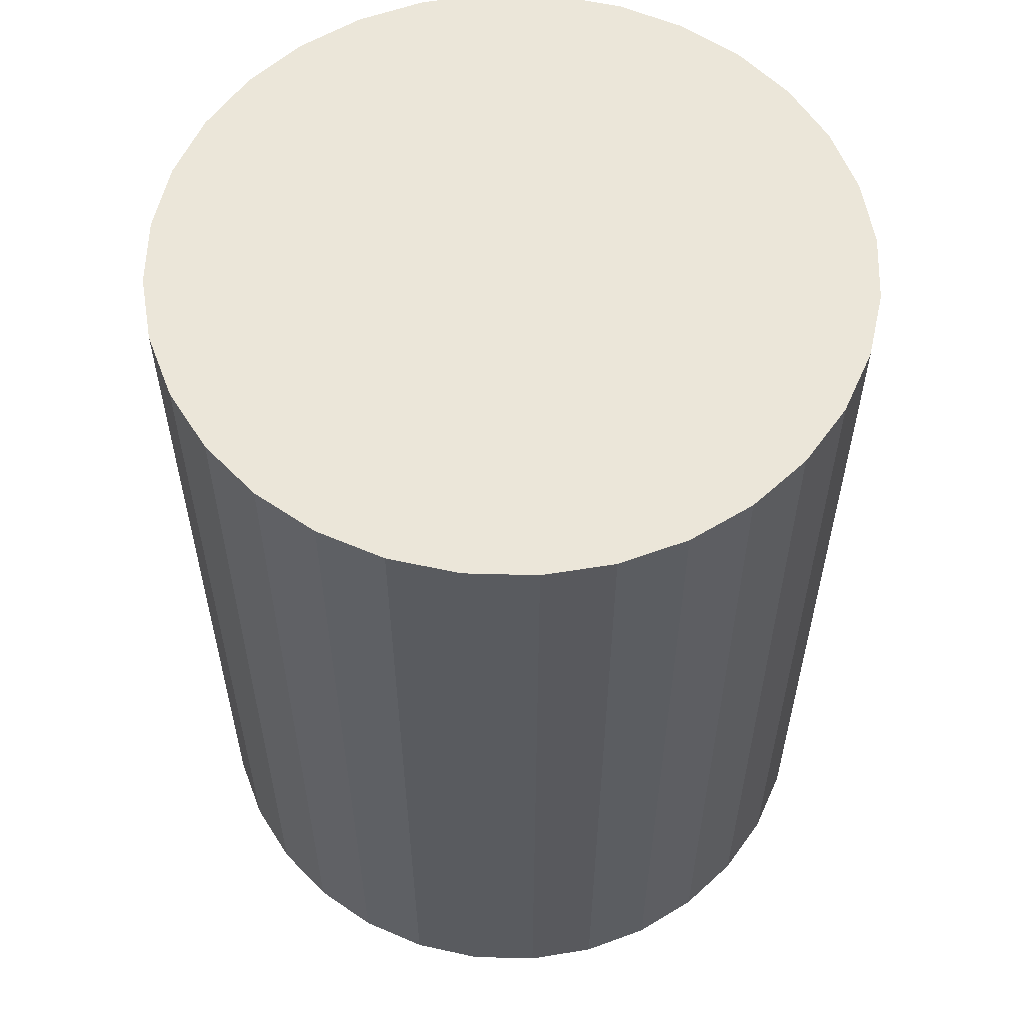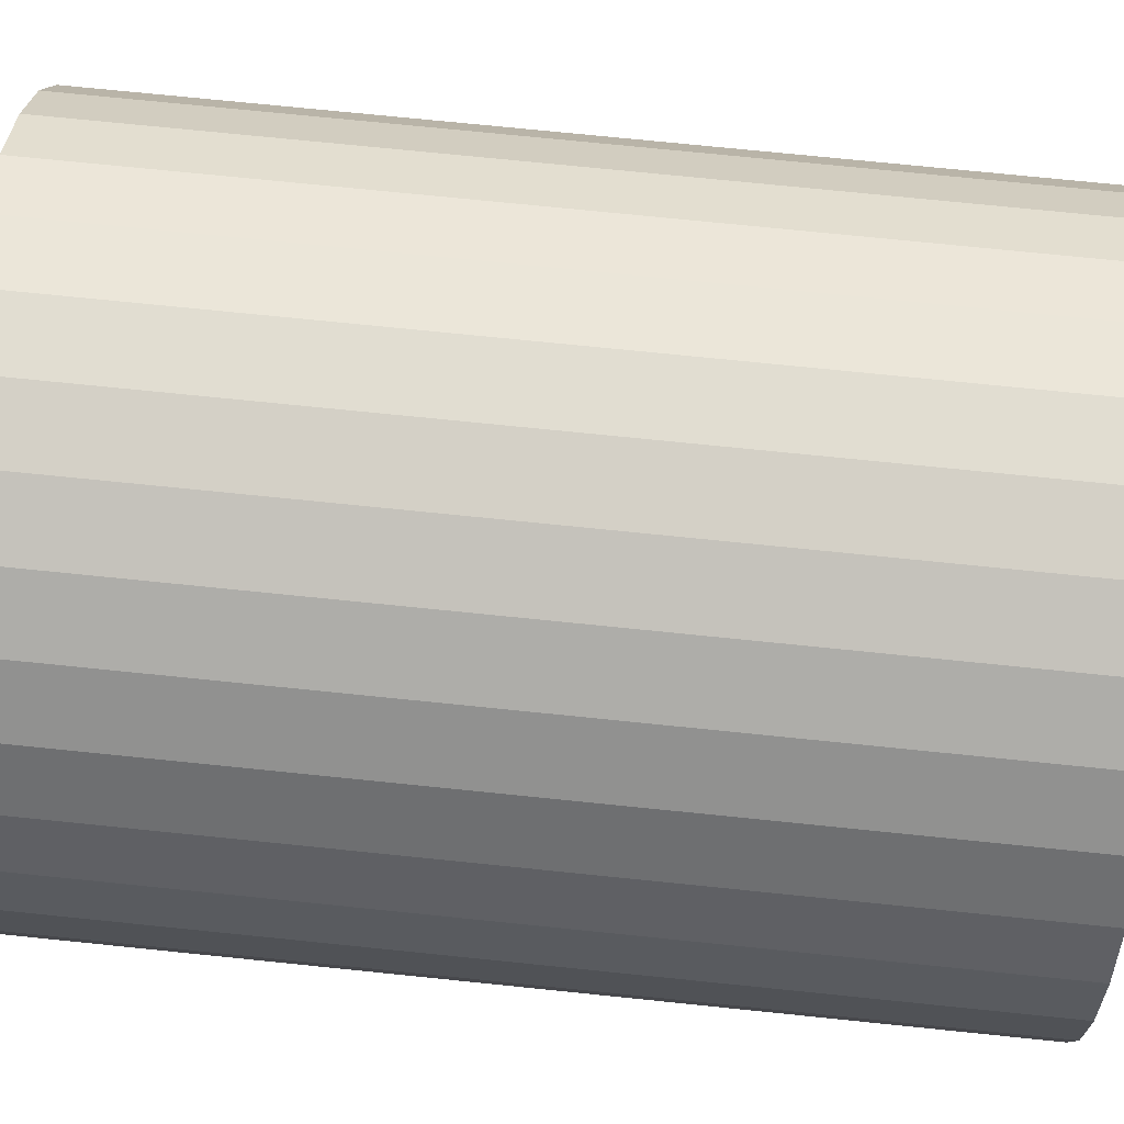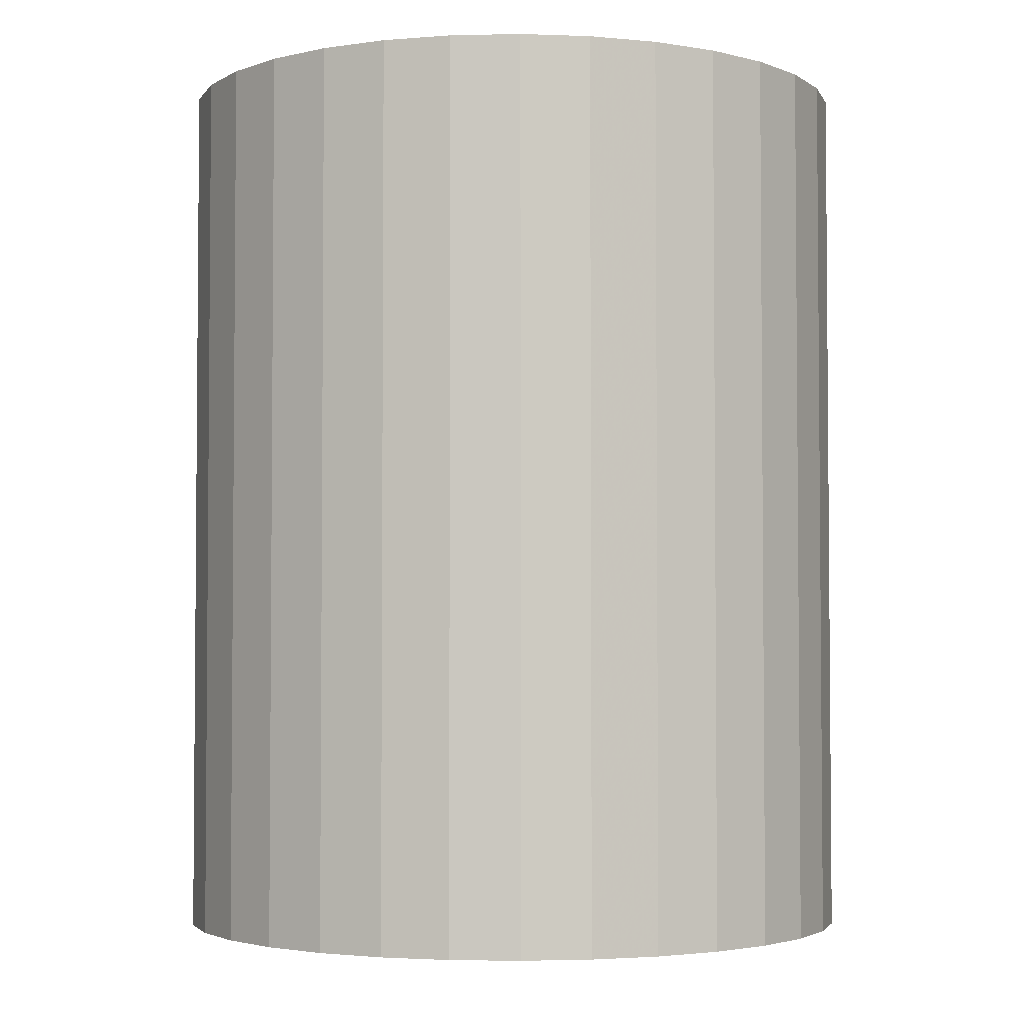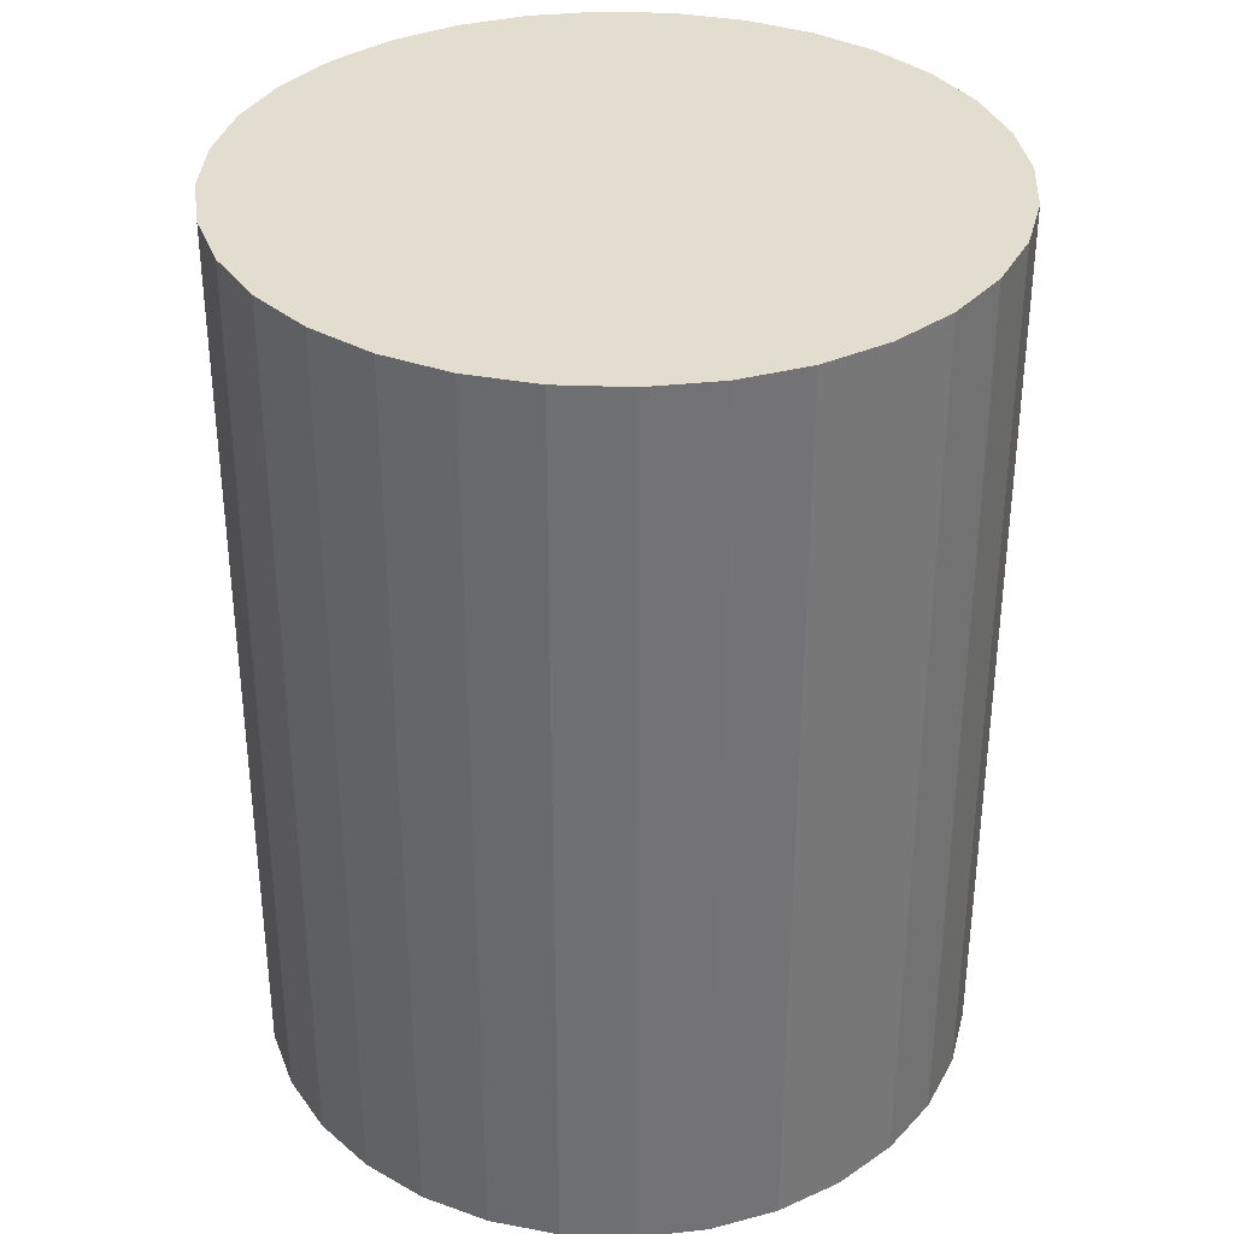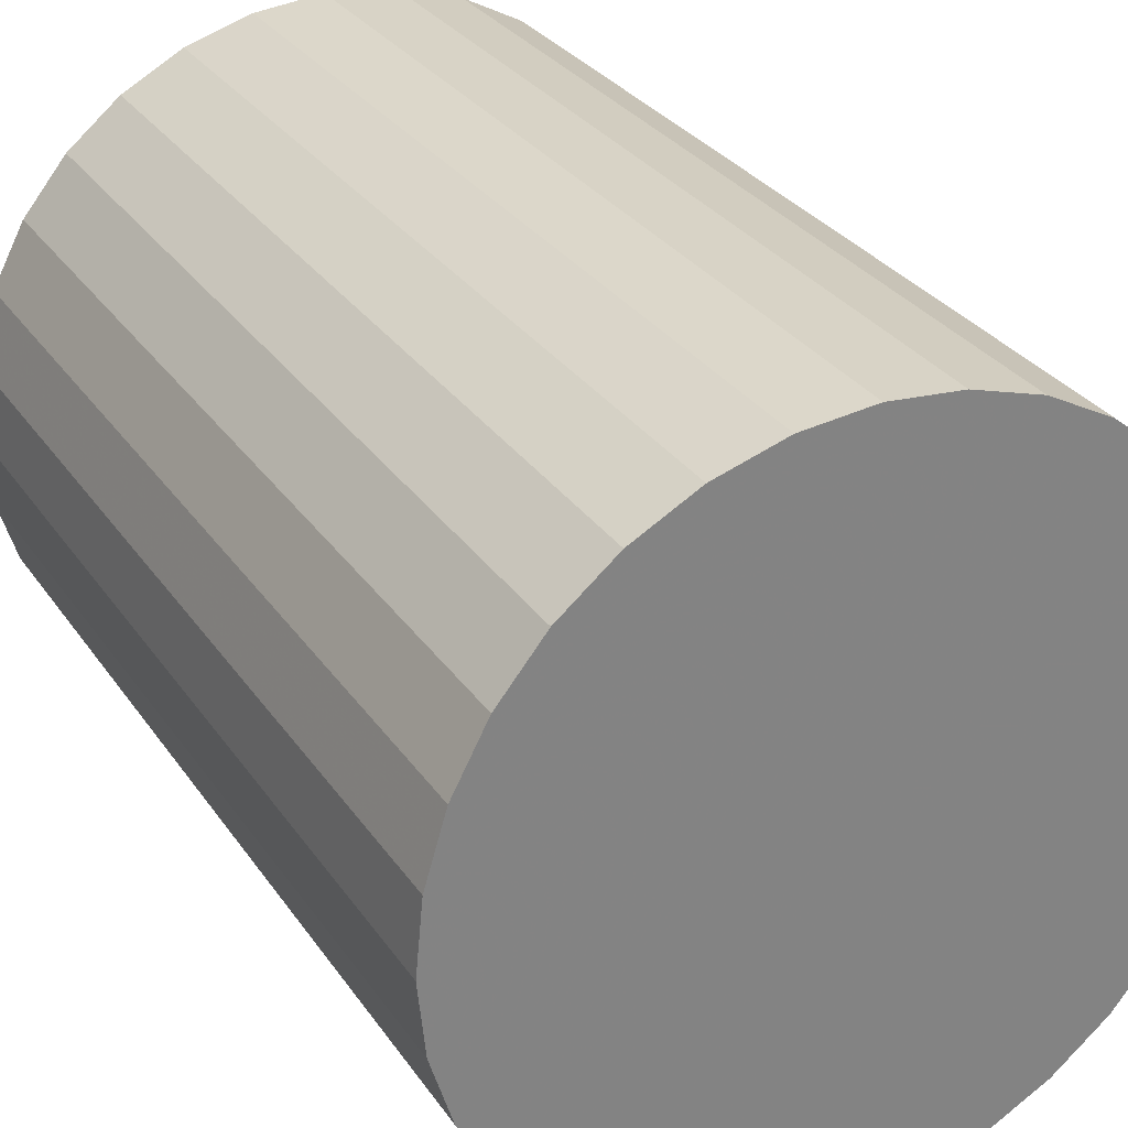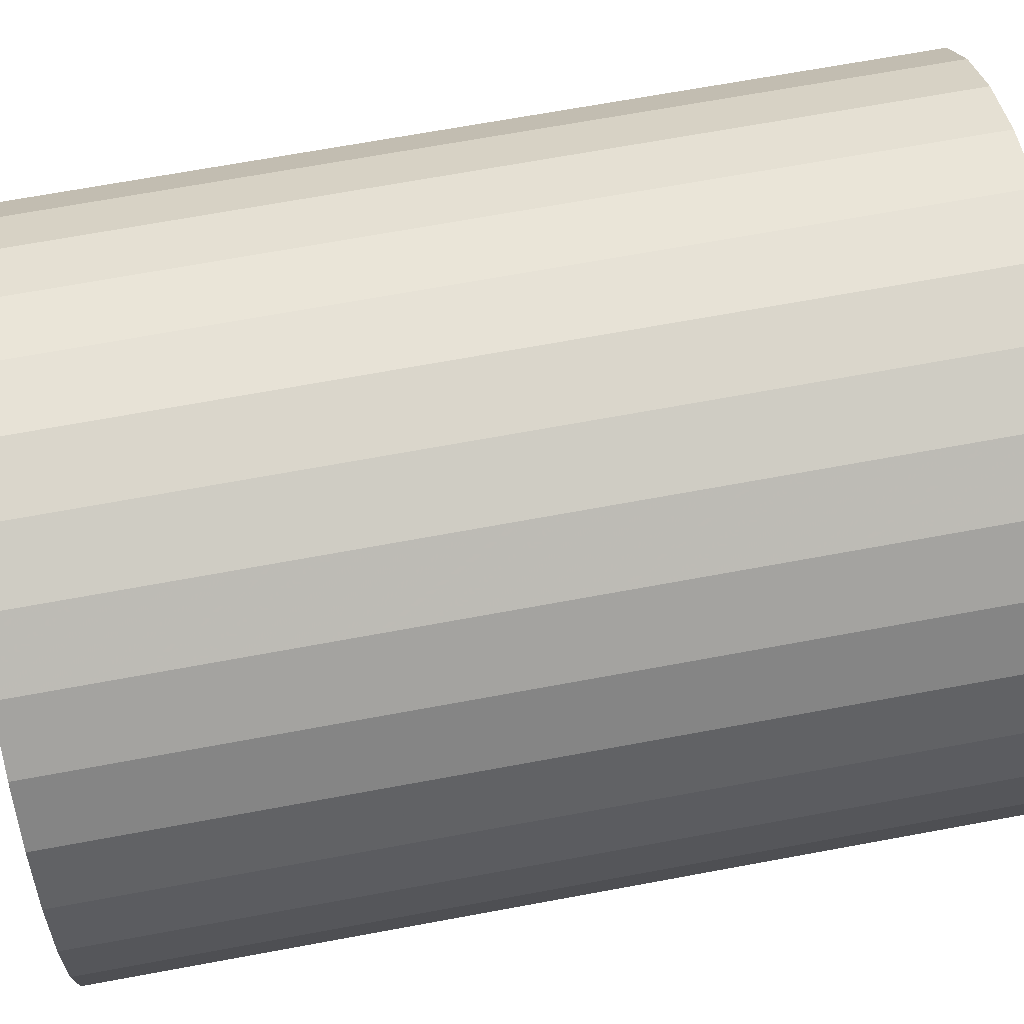
<metadata>
{"format":"obj","ext":"obj","renderer":"f3d","projection":"perspective","resolution":1024,"background":"white","views":[{"elev":57.6,"azim":63.5,"up":"+Z"},{"elev":74.4,"azim":95.8,"up":"+Y"},{"elev":-3.1,"azim":99.9,"up":"+Z"},{"elev":34.8,"azim":-36.4,"up":"+Z"},{"elev":29.9,"azim":-28.0,"up":"+Y"},{"elev":68.5,"azim":-100.5,"up":"+Y"}]}
</metadata>
<code>
v 0 0 -0.03393
v 0.02654 0 -0.03393
v 0.02654 0 0.03393
v 0 0 0.03393
v 0.02603 0.005178 -0.03393
v 0.02603 0.005178 0.03393
v 0.02452 0.01016 -0.03393
v 0.02452 0.01016 0.03393
v 0.02207 0.01474 -0.03393
v 0.02207 0.01474 0.03393
v 0.01877 0.01877 -0.03393
v 0.01877 0.01877 0.03393
v 0.01474 0.02207 -0.03393
v 0.01474 0.02207 0.03393
v 0.01016 0.02452 -0.03393
v 0.01016 0.02452 0.03393
v 0.005178 0.02603 -0.03393
v 0.005178 0.02603 0.03393
v 0 0.02654 -0.03393
v 0 0.02654 0.03393
v -0.005178 0.02603 -0.03393
v -0.005178 0.02603 0.03393
v -0.01016 0.02452 -0.03393
v -0.01016 0.02452 0.03393
v -0.01474 0.02207 -0.03393
v -0.01474 0.02207 0.03393
v -0.01877 0.01877 -0.03393
v -0.01877 0.01877 0.03393
v -0.02207 0.01474 -0.03393
v -0.02207 0.01474 0.03393
v -0.02452 0.01016 -0.03393
v -0.02452 0.01016 0.03393
v -0.02603 0.005178 -0.03393
v -0.02603 0.005178 0.03393
v -0.02654 0 -0.03393
v -0.02654 0 0.03393
v -0.02603 -0.005178 -0.03393
v -0.02603 -0.005178 0.03393
v -0.02452 -0.01016 -0.03393
v -0.02452 -0.01016 0.03393
v -0.02207 -0.01474 -0.03393
v -0.02207 -0.01474 0.03393
v -0.01877 -0.01877 -0.03393
v -0.01877 -0.01877 0.03393
v -0.01474 -0.02207 -0.03393
v -0.01474 -0.02207 0.03393
v -0.01016 -0.02452 -0.03393
v -0.01016 -0.02452 0.03393
v -0.005178 -0.02603 -0.03393
v -0.005178 -0.02603 0.03393
v -0 -0.02654 -0.03393
v -0 -0.02654 0.03393
v 0.005178 -0.02603 -0.03393
v 0.005178 -0.02603 0.03393
v 0.01016 -0.02452 -0.03393
v 0.01016 -0.02452 0.03393
v 0.01474 -0.02207 -0.03393
v 0.01474 -0.02207 0.03393
v 0.01877 -0.01877 -0.03393
v 0.01877 -0.01877 0.03393
v 0.02207 -0.01474 -0.03393
v 0.02207 -0.01474 0.03393
v 0.02452 -0.01016 -0.03393
v 0.02452 -0.01016 0.03393
v 0.02603 -0.005178 -0.03393
v 0.02603 -0.005178 0.03393
f 2 1 5
f 2 5 3
f 3 5 6
f 3 6 4
f 5 1 7
f 5 7 6
f 6 7 8
f 6 8 4
f 7 1 9
f 7 9 8
f 8 9 10
f 8 10 4
f 9 1 11
f 9 11 10
f 10 11 12
f 10 12 4
f 11 1 13
f 11 13 12
f 12 13 14
f 12 14 4
f 13 1 15
f 13 15 14
f 14 15 16
f 14 16 4
f 15 1 17
f 15 17 16
f 16 17 18
f 16 18 4
f 17 1 19
f 17 19 18
f 18 19 20
f 18 20 4
f 19 1 21
f 19 21 20
f 20 21 22
f 20 22 4
f 21 1 23
f 21 23 22
f 22 23 24
f 22 24 4
f 23 1 25
f 23 25 24
f 24 25 26
f 24 26 4
f 25 1 27
f 25 27 26
f 26 27 28
f 26 28 4
f 27 1 29
f 27 29 28
f 28 29 30
f 28 30 4
f 29 1 31
f 29 31 30
f 30 31 32
f 30 32 4
f 31 1 33
f 31 33 32
f 32 33 34
f 32 34 4
f 33 1 35
f 33 35 34
f 34 35 36
f 34 36 4
f 35 1 37
f 35 37 36
f 36 37 38
f 36 38 4
f 37 1 39
f 37 39 38
f 38 39 40
f 38 40 4
f 39 1 41
f 39 41 40
f 40 41 42
f 40 42 4
f 41 1 43
f 41 43 42
f 42 43 44
f 42 44 4
f 43 1 45
f 43 45 44
f 44 45 46
f 44 46 4
f 45 1 47
f 45 47 46
f 46 47 48
f 46 48 4
f 47 1 49
f 47 49 48
f 48 49 50
f 48 50 4
f 49 1 51
f 49 51 50
f 50 51 52
f 50 52 4
f 51 1 53
f 51 53 52
f 52 53 54
f 52 54 4
f 53 1 55
f 53 55 54
f 54 55 56
f 54 56 4
f 55 1 57
f 55 57 56
f 56 57 58
f 56 58 4
f 57 1 59
f 57 59 58
f 58 59 60
f 58 60 4
f 59 1 61
f 59 61 60
f 60 61 62
f 60 62 4
f 61 1 63
f 61 63 62
f 62 63 64
f 62 64 4
f 63 1 65
f 63 65 64
f 64 65 66
f 64 66 4
f 65 1 2
f 65 2 66
f 66 2 3
f 66 3 4

</code>
